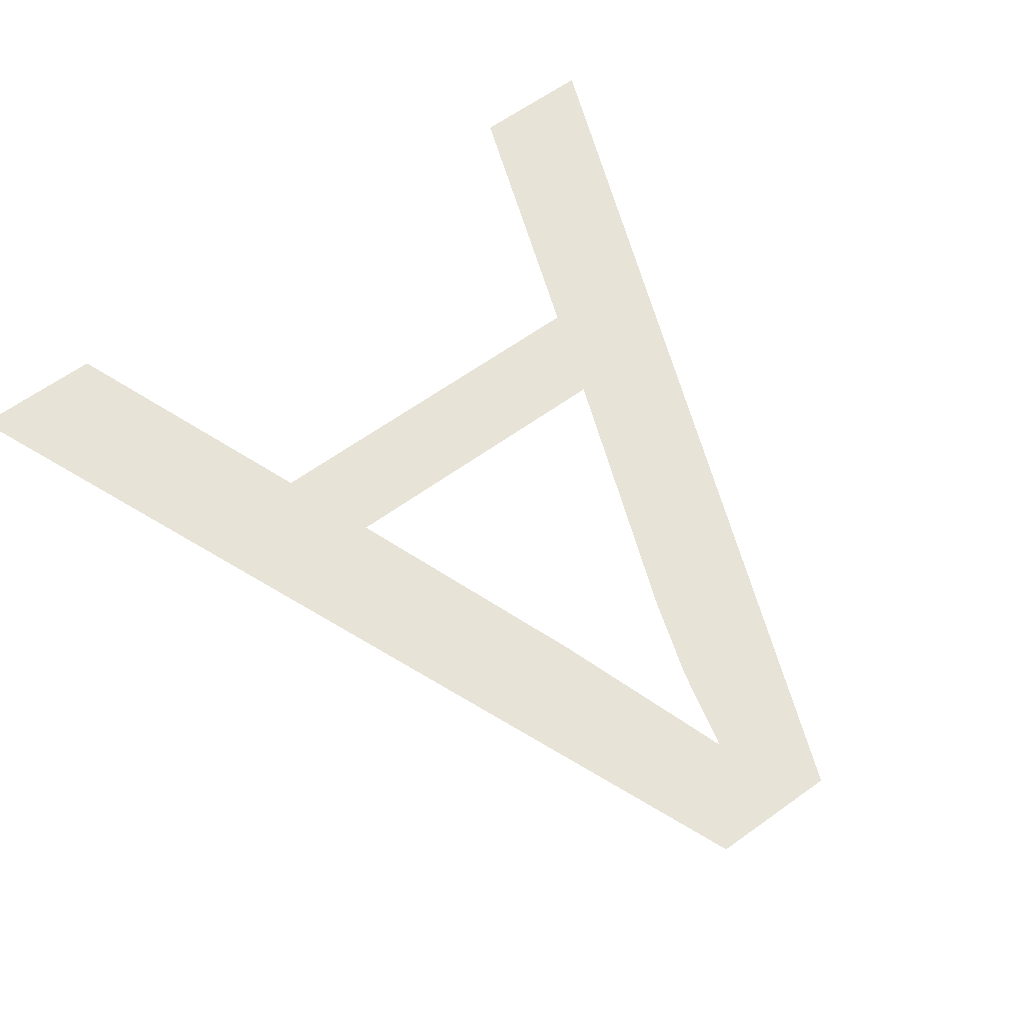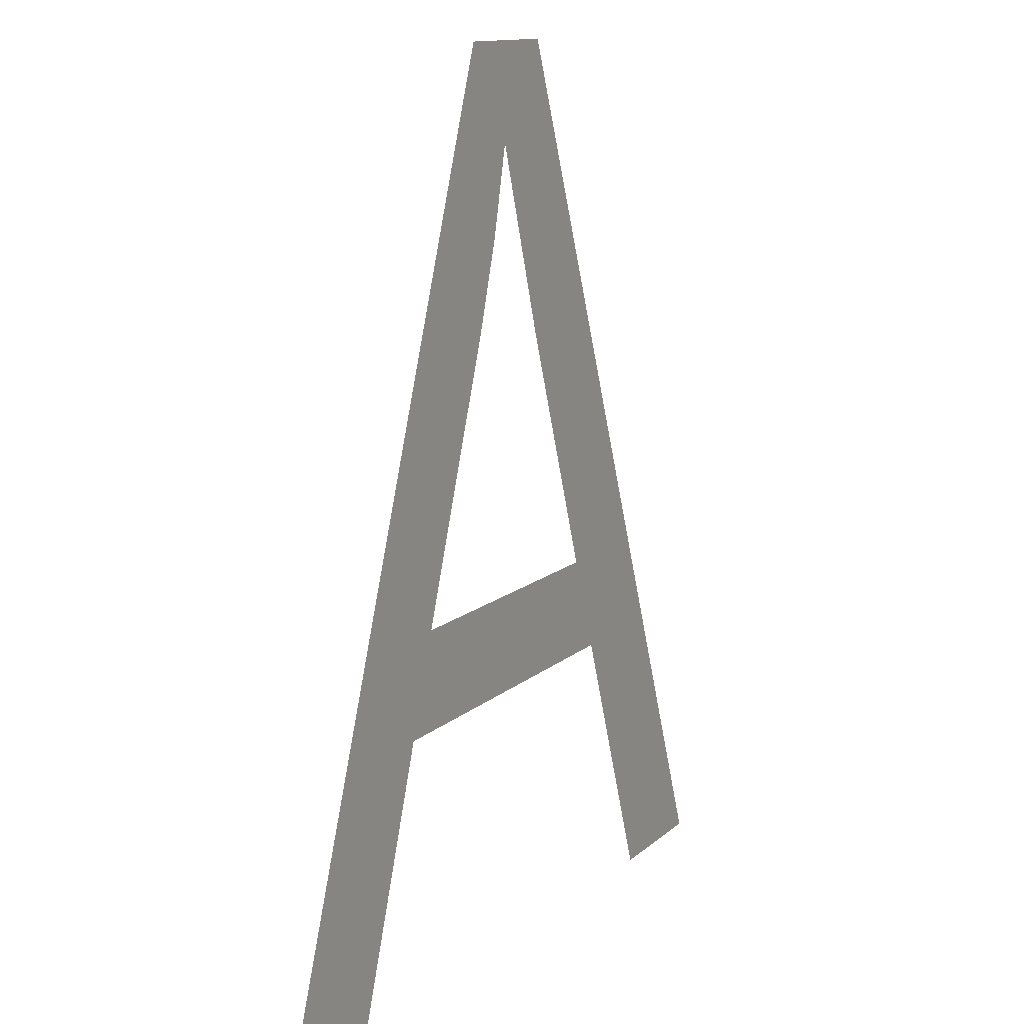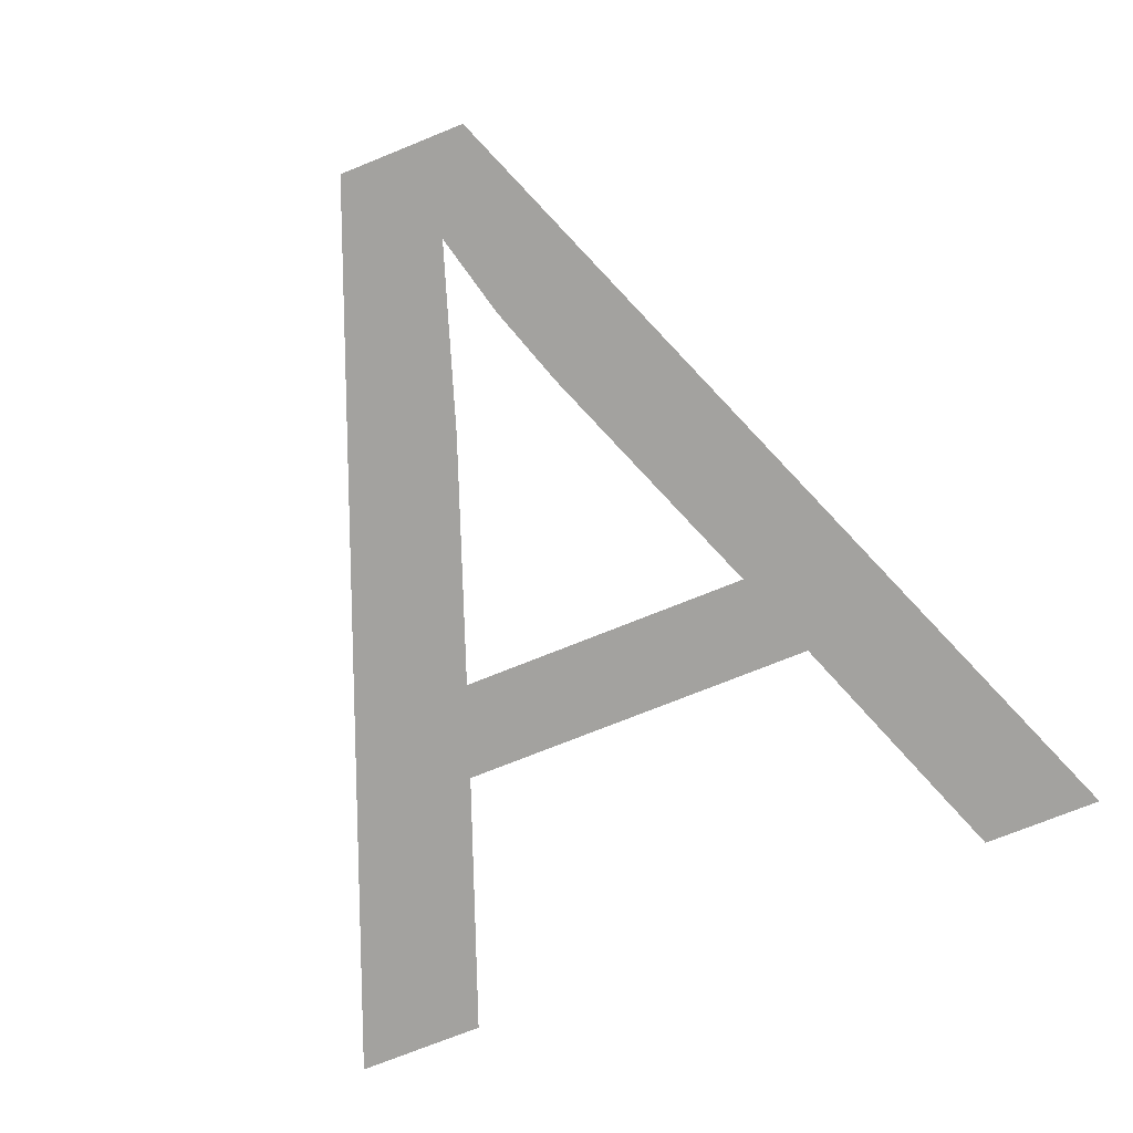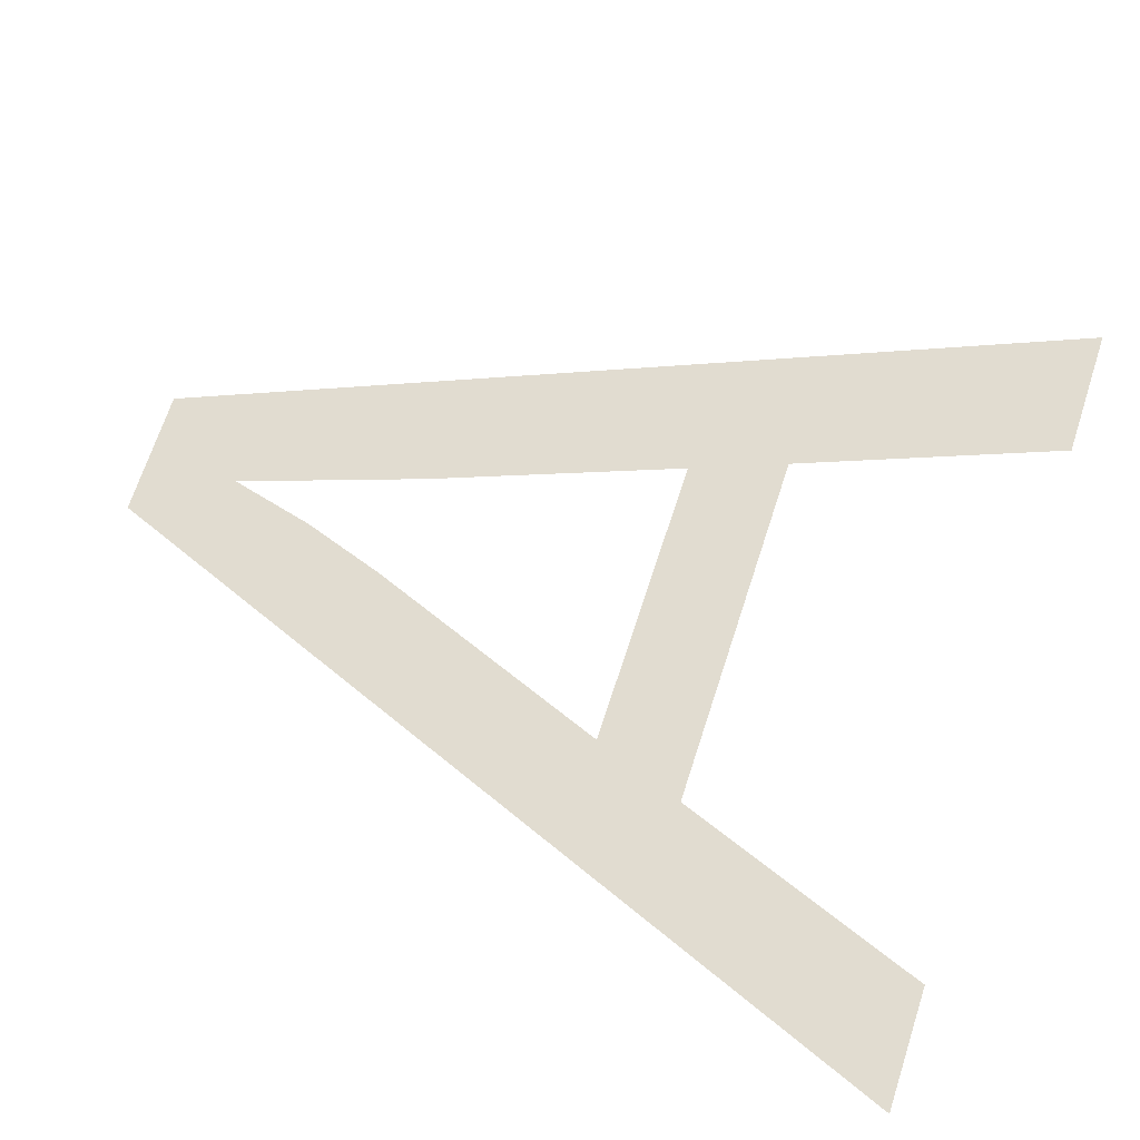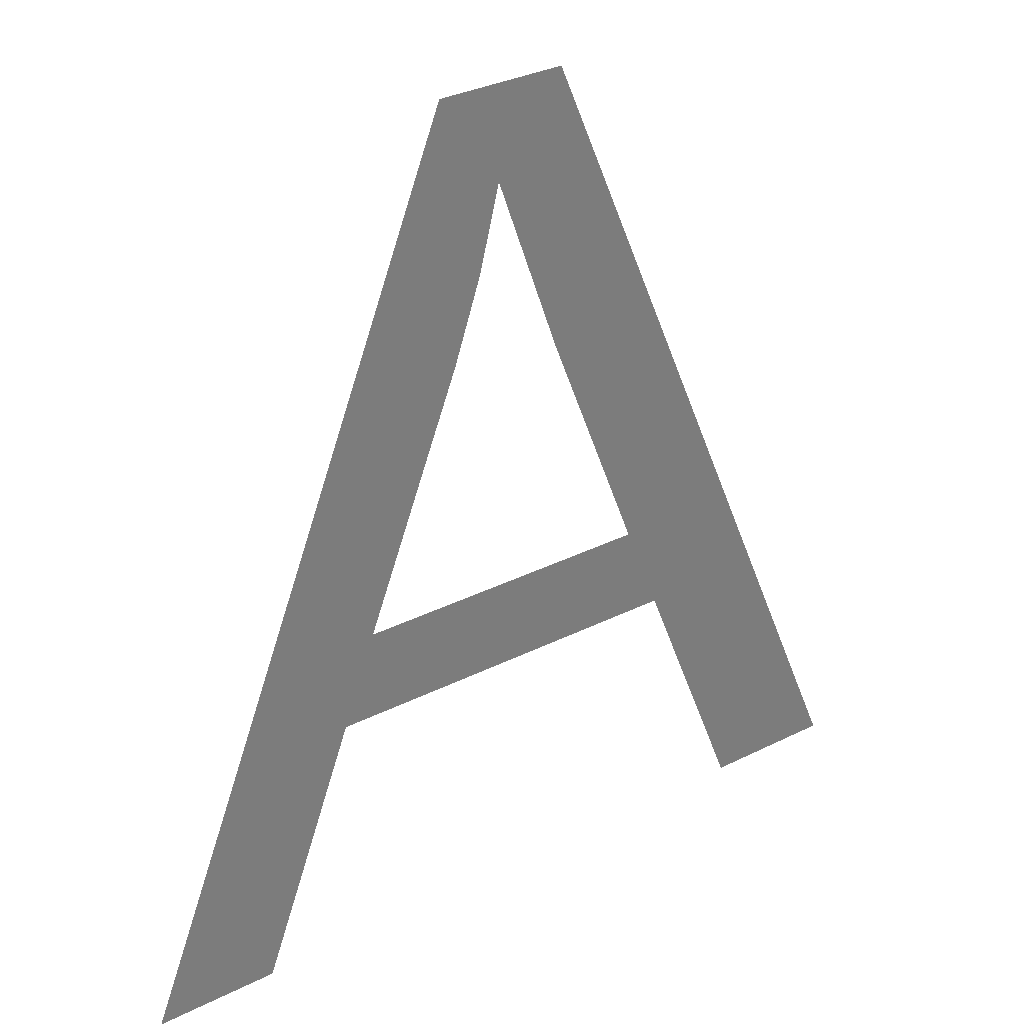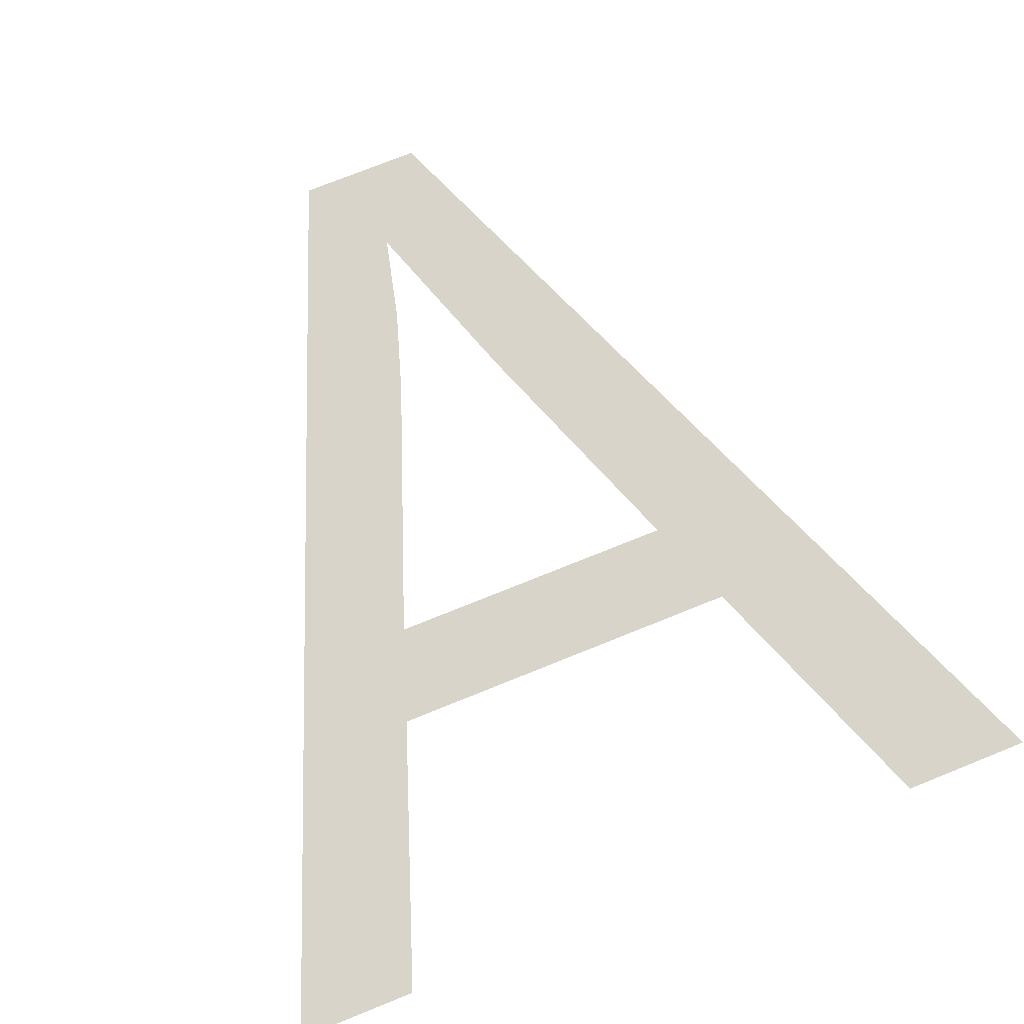
<metadata>
{"format":"obj","ext":"obj","renderer":"f3d","projection":"perspective","resolution":1024,"background":"white","views":[{"elev":62.6,"azim":143.9,"up":"+Z"},{"elev":12.2,"azim":-62.6,"up":"+Y"},{"elev":-72.4,"azim":-157.9,"up":"+Z"},{"elev":69.4,"azim":-71.9,"up":"+Z"},{"elev":33.2,"azim":-34.5,"up":"+Y"},{"elev":75.2,"azim":-21.9,"up":"+Z"}]}
</metadata>
<code>
o mesh53/mesh53-geometry#mesh53-geometry
v -0.1829 -0.6957 0.05129
v -0.1913 -0.73 0.05129
v -0.1961 -0.73 0.05129
v -0.1875 -0.7196 0.05129
v -0.1862 -0.7159 0.05129
v -0.1824 -0.7059 0.05129
v -0.1732 -0.7196 0.05129
v -0.1806 -0.6993 0.05129
v -0.1746 -0.7159 0.05129
v -0.1781 -0.6957 0.05129
v -0.1814 -0.7026 0.05129
v -0.164 -0.73 0.05129
v -0.1782 -0.7064 0.05129
v -0.1692 -0.73 0.05129
f 1 2 3
f 2 1 4
f 3 2 1
f 4 1 2
f 4 1 5
f 5 1 4
f 5 1 6
f 6 1 5
f 5 7 4
f 4 7 5
f 6 1 8
f 8 1 6
f 7 5 9
f 9 5 7
f 8 1 10
f 10 1 8
f 6 8 11
f 11 8 6
f 9 12 7
f 7 12 9
f 8 10 13
f 13 10 8
f 9 10 12
f 12 10 9
f 7 12 14
f 14 12 7
f 13 10 9
f 9 10 13

</code>
